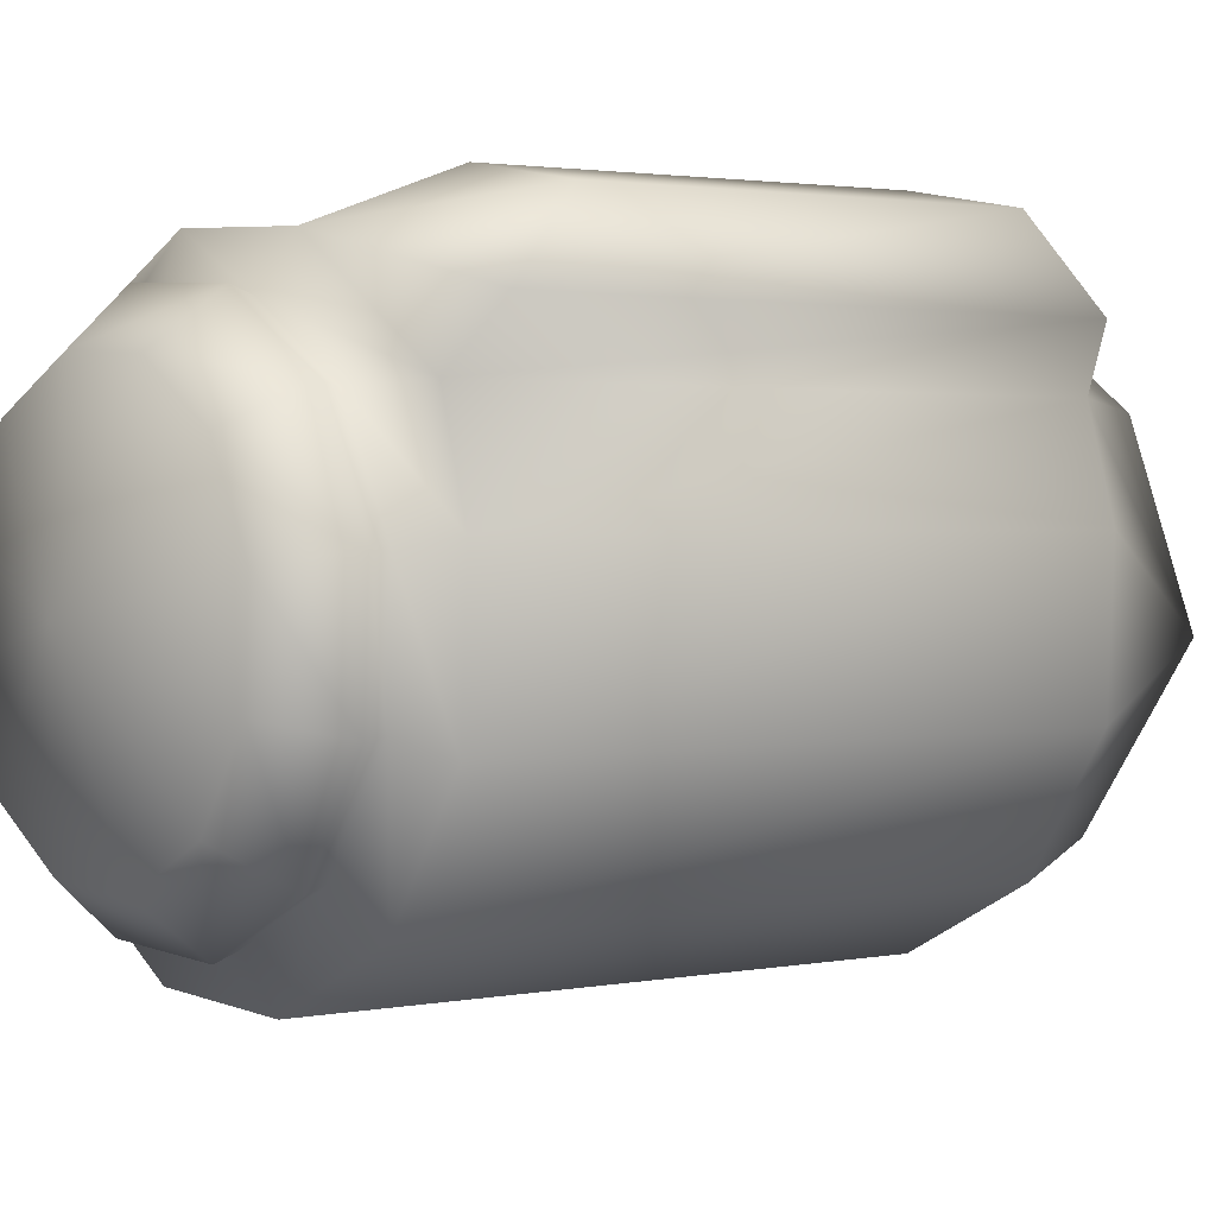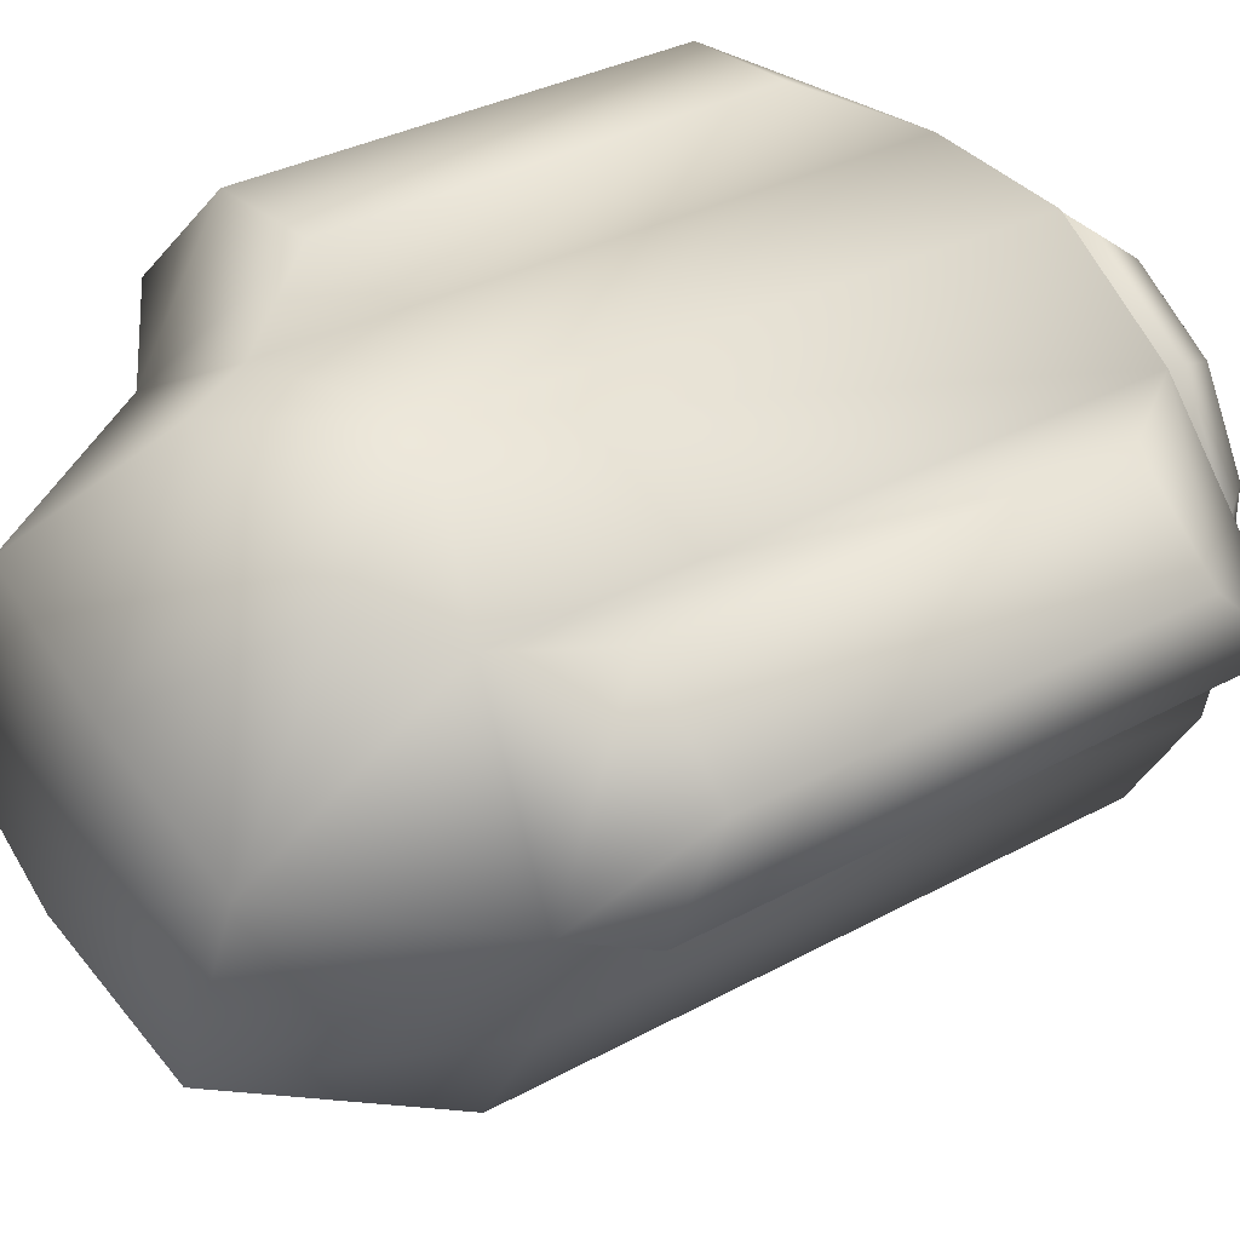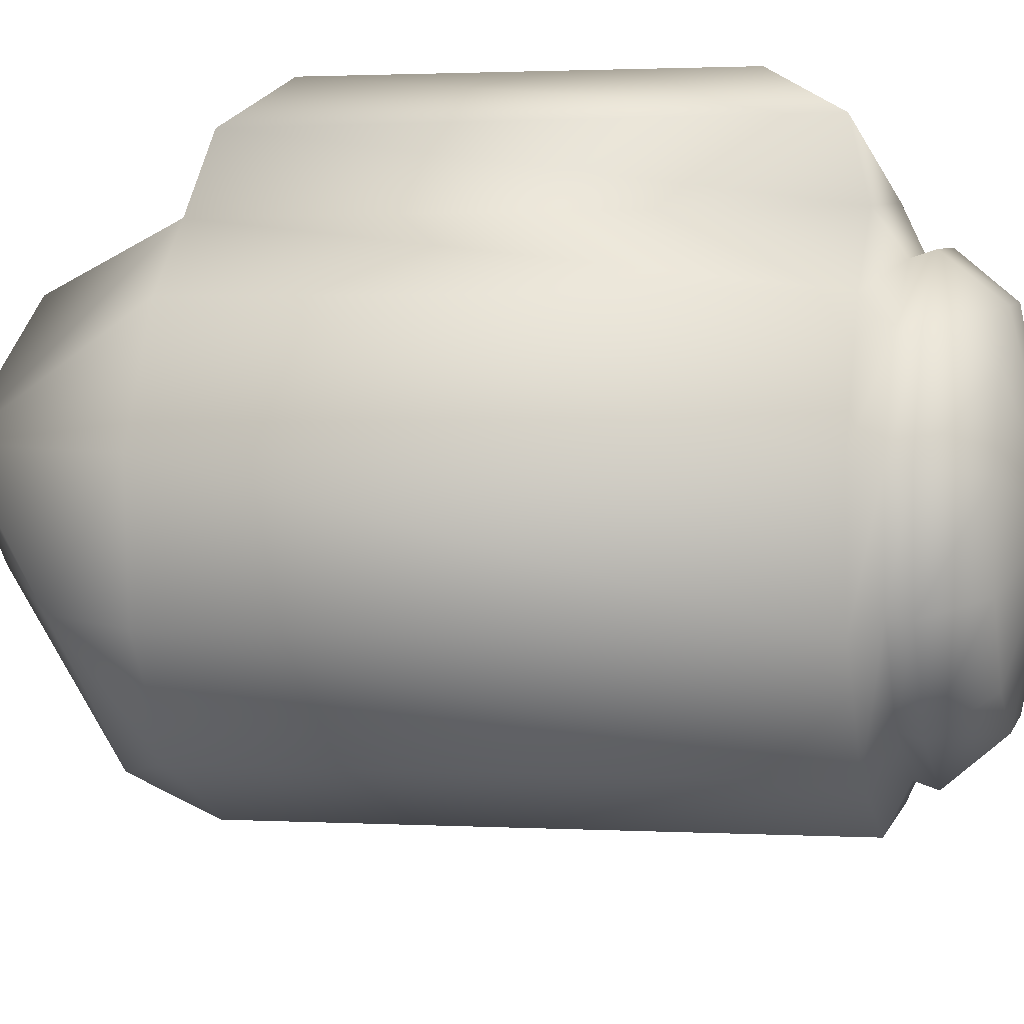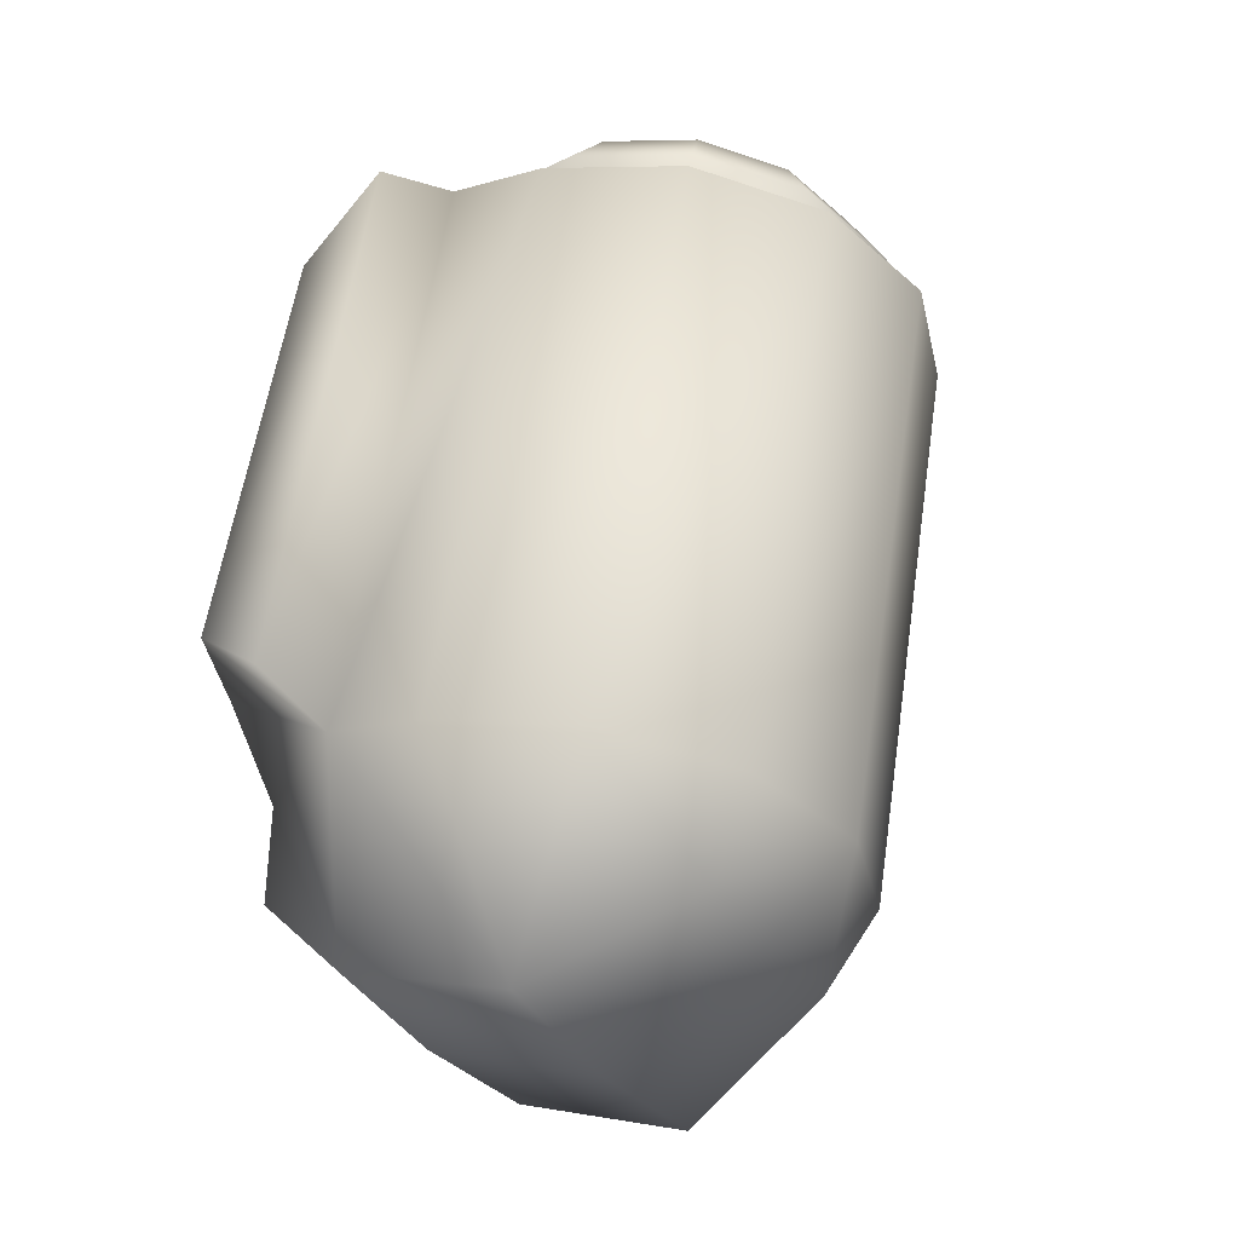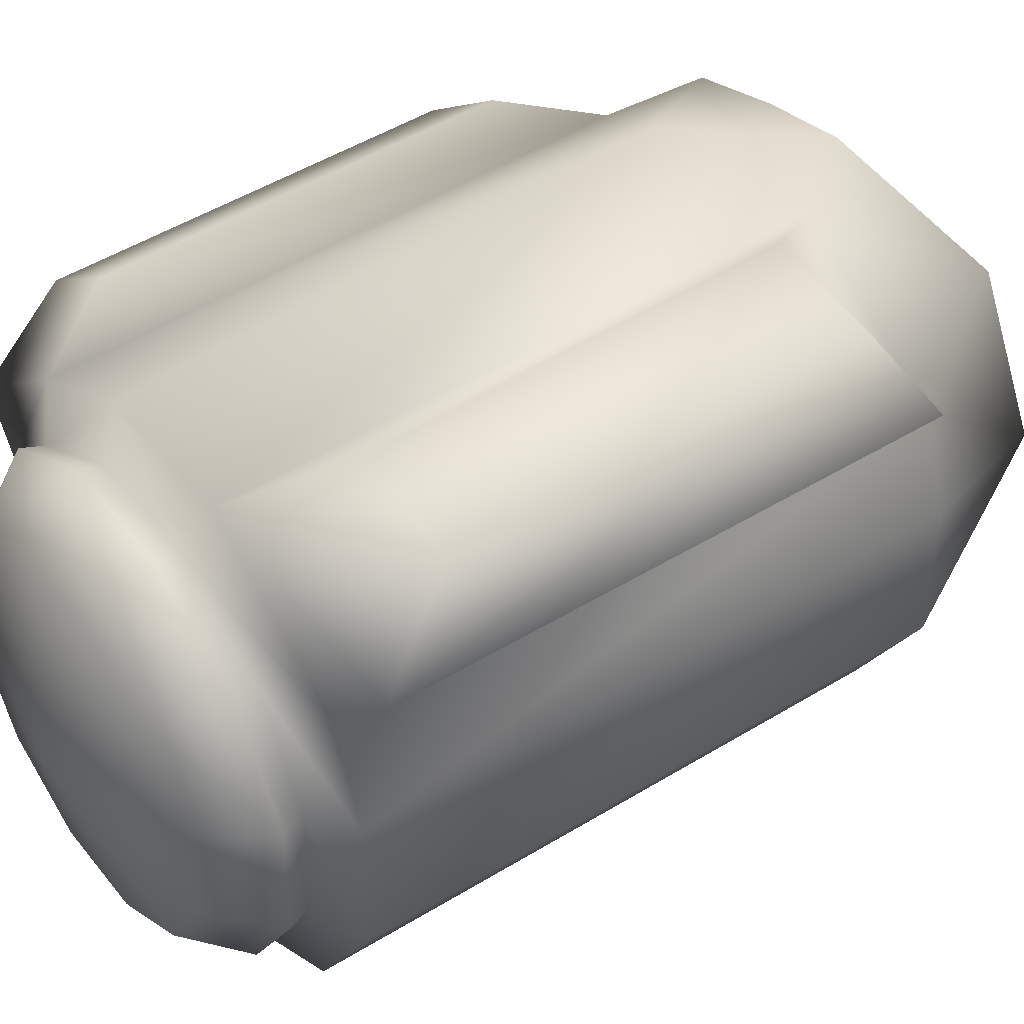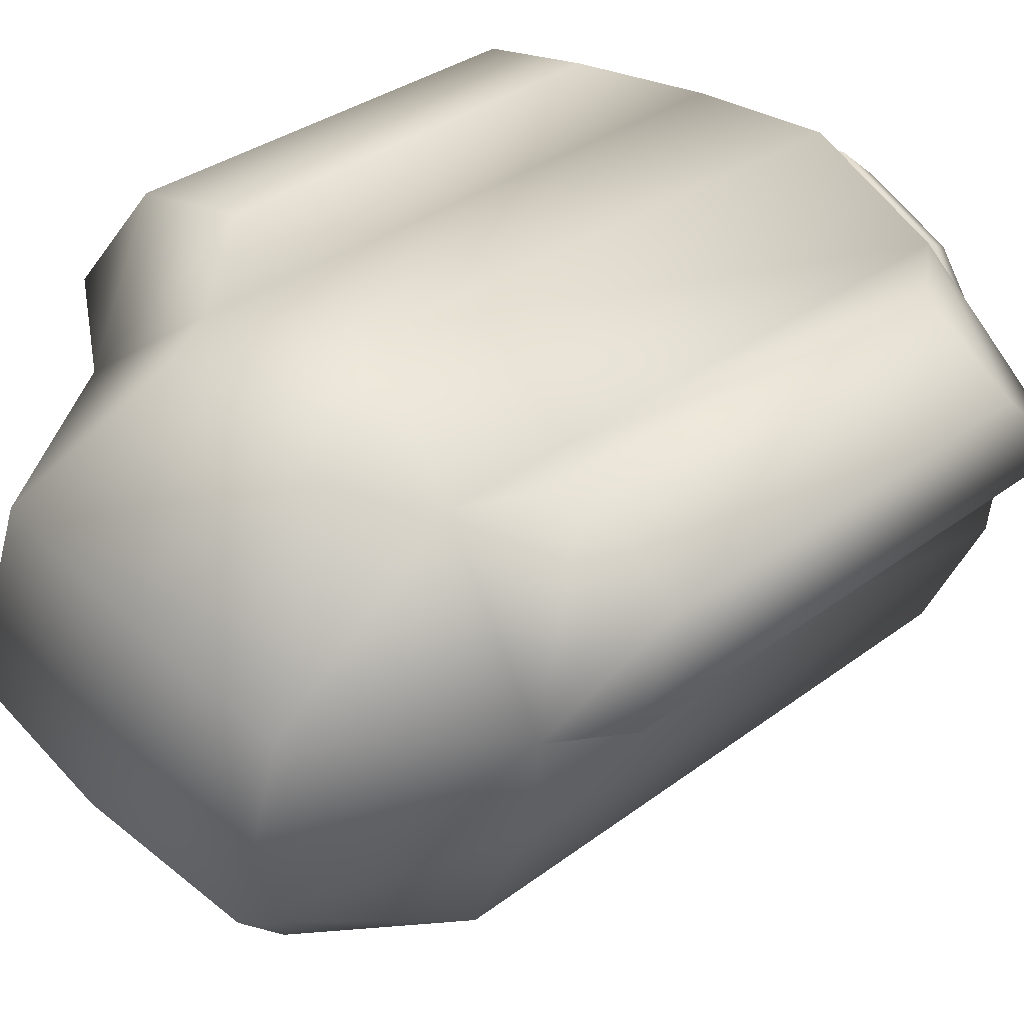
<metadata>
{"format":"obj","ext":"obj","renderer":"f3d","projection":"perspective","resolution":1024,"background":"white","views":[{"elev":-14.0,"azim":-128.6,"up":"+Z"},{"elev":54.0,"azim":56.4,"up":"+Z"},{"elev":-40.5,"azim":101.3,"up":"+Z"},{"elev":-33.3,"azim":117.1,"up":"+Y"},{"elev":27.9,"azim":-124.8,"up":"+Z"},{"elev":49.1,"azim":46.2,"up":"+Z"}]}
</metadata>
<code>
g fcbg_arkcity_003_rapture_07
v -0.2552 0.6919 0.3086
v 1.085e-05 0.7037 0.376
v 1.085e-05 -0.2716 0.5931
v -0.2652 -0.3788 0.5102
v -0.3834 0.5251 0.3934
v -0.3793 -0.2232 0.5355
v -0.5074 -0.4326 0.2457
v -0.5857 -0.2378 0.4524
v -0.625 -0.3506 0.3112
v -0.5797 0.5108 0.3149
v -0.6167 0.6331 0.1408
v -0.498 0.6481 0.06019
v -0.5104 0.6151 -0.1266
v -0.3635 0.6941 0.07255
v -0.498 0.6481 0.06019
v -0.4197 0.6577 -0.1341
v -0.442 0.5708 -0.3779
v -0.3635 0.6212 -0.3408
v -0.2552 0.5384 -0.5619
v -0.2099 0.5946 -0.4921
v 1.085e-05 0.5265 -0.6292
v 1.085e-05 0.5848 -0.5475
v 0.2099 0.5946 -0.4921
v 0.2552 0.5384 -0.5619
v 0.3635 0.6212 -0.3408
v 0.442 0.5708 -0.3779
v 0.4198 0.6577 -0.1341
v 0.5104 0.6151 -0.1266
v 0.3635 0.6941 0.07255
v 0.4981 0.6481 0.06019
v -0.498 0.6481 0.06019
v -0.3635 0.6941 0.07255
v -0.2099 0.7208 0.2239
v -0.2552 0.6919 0.3086
v 1.085e-05 0.7037 0.376
v 1.085e-05 0.7306 0.2792
v -0.5857 -0.2378 0.4524
v -0.6167 0.6331 0.1408
v -0.5797 0.5108 0.3149
v -0.625 -0.3506 0.3112
v -0.498 0.6481 0.06019
v -0.5074 -0.4326 0.2457
v -0.5104 0.6151 -0.1266
v -0.5197 -0.4646 0.06375
v -0.442 0.5708 -0.3779
v -0.4501 -0.5098 -0.1922
v -0.2552 0.5384 -0.5619
v -0.2599 -0.5428 -0.3795
v 1.085e-05 0.5265 -0.6292
v 1.085e-05 -0.5549 -0.4481
v 0.2599 -0.5428 -0.3795
v 0.2552 0.5384 -0.5619
v 0.4501 -0.5098 -0.1922
v 0.442 0.5708 -0.3779
v 0.5198 -0.4646 0.06375
v 0.5104 0.6151 -0.1266
v 0.5074 -0.4326 0.2457
v 0.4981 0.6481 0.06019
v 0.625 -0.3506 0.3112
v 0.6167 0.6331 0.1408
v 0.5857 -0.2378 0.4524
v 0.5797 0.5108 0.3149
v 0.2552 0.6919 0.3086
v 1.085e-05 -0.2716 0.5931
v 1.085e-05 0.7037 0.376
v 0.2652 -0.3788 0.5102
v 0.3834 0.5251 0.3934
v 0.3793 -0.2232 0.5355
v 0.5074 -0.4326 0.2457
v 0.5857 -0.2378 0.4524
v 0.625 -0.3506 0.3112
v 0.5797 0.5108 0.3149
v 0.6167 0.6331 0.1408
v 0.4981 0.6481 0.06019
v 0.4981 0.6481 0.06019
v 0.2099 0.7208 0.2239
v 0.3635 0.6941 0.07255
v 0.2552 0.6919 0.3086
v 1.085e-05 0.7037 0.376
v 1.085e-05 0.7306 0.2792
v 0.2152 -0.7017 -0.2913
v 0.2599 -0.5428 -0.3795
v 1.085e-05 -0.5549 -0.4481
v 0.4501 -0.5098 -0.1922
v 0.3114 -0.8499 0.009551
v 1.085e-05 -0.8723 0.01127
v 0.5198 -0.4646 0.06375
v 0.5074 -0.4326 0.2457
v 0.2999 -0.7425 0.3342
v 0.2652 -0.3788 0.5102
v 1.085e-05 -0.6974 -0.2937
v -0.2151 -0.7017 -0.2913
v -0.2599 -0.5428 -0.3795
v -0.4501 -0.5098 -0.1922
v -0.3114 -0.8499 0.009551
v -0.5197 -0.4646 0.06375
v -0.5074 -0.4326 0.2457
v -0.2999 -0.7425 0.3342
v -0.2652 -0.3788 0.5102
v 0.1738 -0.5095 0.5775
v 1.085e-05 -0.2716 0.5931
v 1.085e-05 -0.7554 0.345
v -0.1738 -0.5095 0.5775
v 1.085e-05 -0.5131 0.5824
v 1.085e-05 0.6249 -0.5693
v 1.085e-05 0.7461 -0.4977
v -0.1713 0.754 -0.4525
v 0.1713 0.754 -0.4525
v -0.2171 0.635 -0.512
v -0.2967 0.7758 -0.3289
v 0.2172 0.635 -0.512
v 0.2968 0.7758 -0.3289
v 1.085e-05 0.5848 -0.5475
v -0.2099 0.5946 -0.4921
v 0.2099 0.5946 -0.4921
v -0.3761 0.6626 -0.3555
v -0.3427 0.8056 -0.1602
v -0.3635 0.6212 -0.3408
v 0.3761 0.6626 -0.3555
v 0.3427 0.8056 -0.1602
v 0.3635 0.6212 -0.3408
v -0.4343 0.7003 -0.1417
v -0.2967 0.8353 0.008513
v -0.4197 0.6577 -0.1341
v 0.4343 0.7003 -0.1417
v 0.2968 0.8353 0.008513
v 0.4198 0.6577 -0.1341
v -0.3761 0.738 0.07219
v -0.1713 0.8571 0.132
v -0.3635 0.6941 0.07255
v 0.3761 0.738 0.07219
v 0.1713 0.8571 0.132
v 0.3635 0.6941 0.07255
v -0.2171 0.7656 0.2287
v -0.2099 0.7208 0.2239
v 1.085e-05 0.8651 0.1772
v 0.2172 0.7656 0.2287
v 0.2099 0.7208 0.2239
v 1.085e-05 0.7757 0.286
v 1.085e-05 0.7306 0.2792
v 0.2968 0.7758 -0.3289
v 1.085e-05 0.8723 -0.172
v 0.1713 0.754 -0.4525
v 0.3427 0.8056 -0.1602
v 1.085e-05 0.7461 -0.4977
v 0.2968 0.8353 0.008513
v -0.1713 0.754 -0.4525
v 0.1713 0.8571 0.132
v -0.2967 0.7758 -0.3289
v 1.085e-05 0.8651 0.1772
v -0.3427 0.8056 -0.1602
v -0.1713 0.8571 0.132
v -0.2967 0.8353 0.008513
g fcbg_arkcity_003_rapture_07_0
f 3 2 1
f 4 3 1
f 4 1 5
f 6 4 5
f 7 4 6
f 6 8 7
f 8 9 7
f 8 6 10
f 6 5 10
f 5 1 10
f 1 11 10
f 12 11 1
f 15 14 13
f 14 16 13
f 13 16 17
f 16 18 17
f 17 18 19
f 18 20 19
f 19 20 21
f 20 22 21
f 22 23 21
f 23 24 21
f 23 25 24
f 25 26 24
f 25 27 26
f 27 28 26
f 27 29 28
f 29 30 28
f 33 32 31
f 34 33 31
f 34 35 33
f 35 36 33
f 39 38 37
f 38 40 37
f 38 41 40
f 41 42 40
f 42 41 43
f 44 42 43
f 44 43 45
f 46 44 45
f 46 45 47
f 48 46 47
f 48 47 49
f 50 48 49
f 51 50 49
f 52 51 49
f 53 51 52
f 54 53 52
f 55 53 54
f 56 55 54
f 57 55 56
f 58 57 56
f 57 58 59
f 58 60 59
f 59 60 61
f 60 62 61
f 65 64 63
f 64 66 63
f 63 66 67
f 66 68 67
f 68 66 69
f 70 68 69
f 69 71 70
f 68 70 72
f 67 68 72
f 63 67 72
f 73 63 72
f 73 74 63
f 77 76 75
f 76 78 75
f 78 76 79
f 76 80 79
f 83 82 81
f 82 84 81
f 84 85 81
f 81 85 86
f 84 87 85
f 85 87 88
f 89 85 88
f 86 85 89
f 89 88 90
f 91 83 81
f 91 81 86
f 83 91 92
f 92 91 86
f 93 83 92
f 94 93 92
f 95 94 92
f 95 92 86
f 96 94 95
f 96 95 97
f 95 98 97
f 95 86 98
f 97 98 99
f 100 89 90
f 100 90 101
f 102 86 89
f 86 102 98
f 102 89 100
f 98 103 99
f 101 99 103
f 98 102 103
f 104 100 101
f 104 101 103
f 102 104 103
f 104 102 100
f 107 106 105
f 106 108 105
f 109 107 105
f 110 107 109
f 108 111 105
f 108 112 111
f 109 105 113
f 105 111 113
f 114 109 113
f 111 115 113
f 116 110 109
f 116 109 114
f 117 110 116
f 118 116 114
f 112 119 111
f 111 119 115
f 112 120 119
f 119 121 115
f 122 117 116
f 122 116 118
f 123 117 122
f 124 122 118
f 120 125 119
f 119 125 121
f 120 126 125
f 125 127 121
f 128 123 122
f 128 122 124
f 129 123 128
f 130 128 124
f 126 131 125
f 125 131 127
f 126 132 131
f 131 133 127
f 134 129 128
f 134 128 130
f 135 134 130
f 136 129 134
f 132 137 131
f 131 137 133
f 132 136 137
f 137 138 133
f 139 134 135
f 139 136 134
f 136 139 137
f 137 139 138
f 140 139 135
f 139 140 138
f 143 142 141
f 141 142 144
f 145 142 143
f 144 142 146
f 145 147 142
f 146 142 148
f 147 149 142
f 148 142 150
f 149 151 142
f 152 150 142
f 151 153 142
f 153 152 142

</code>
